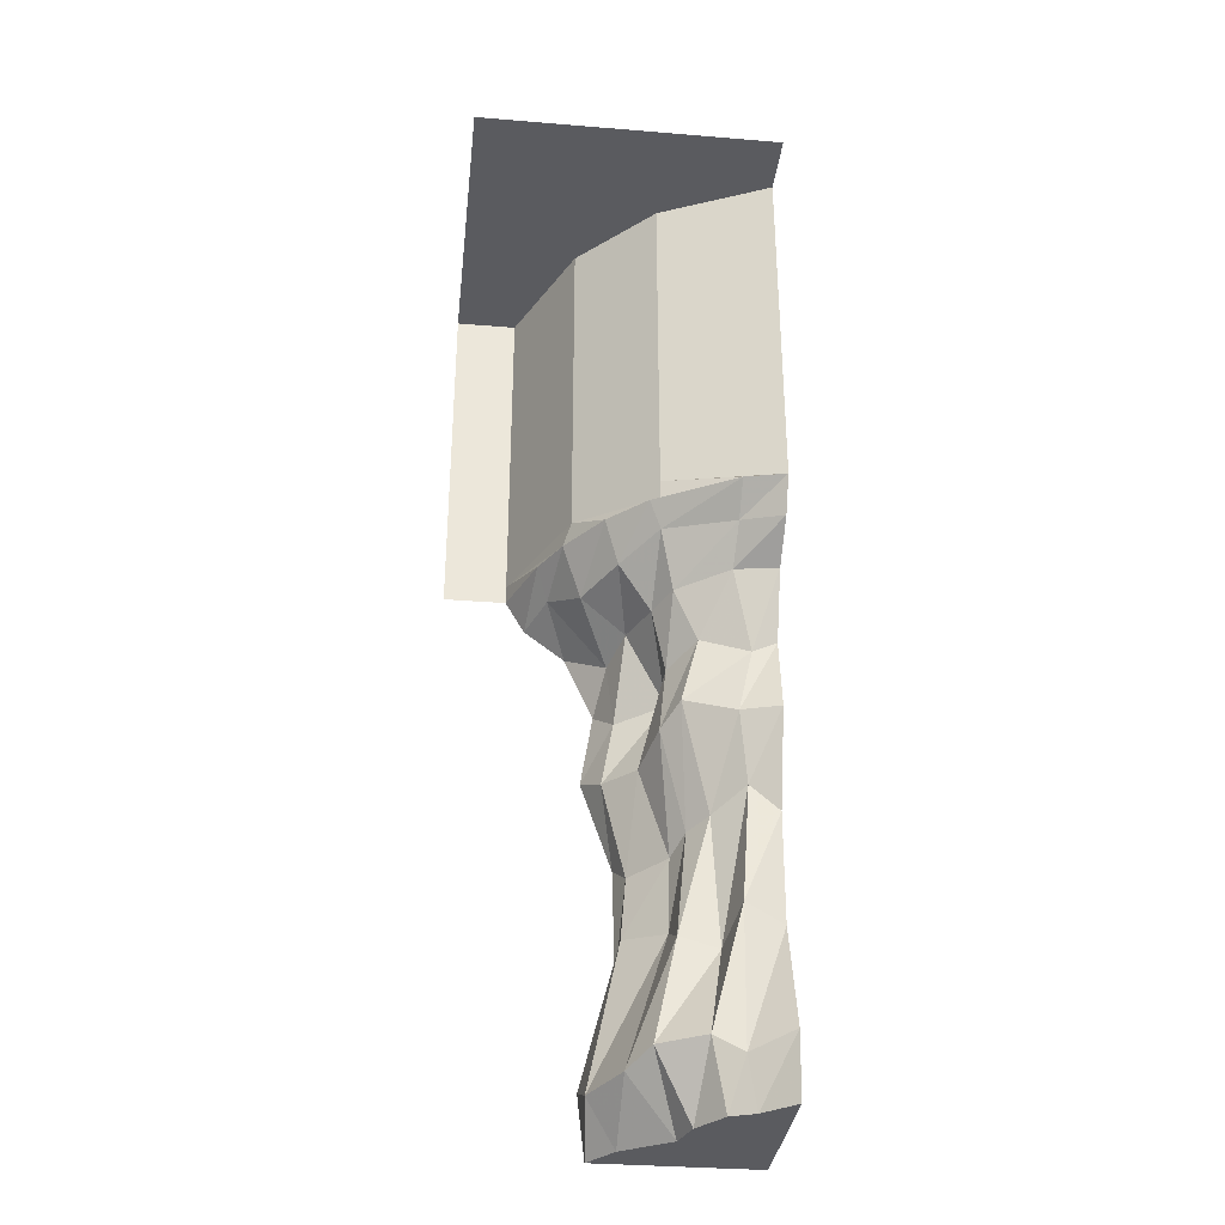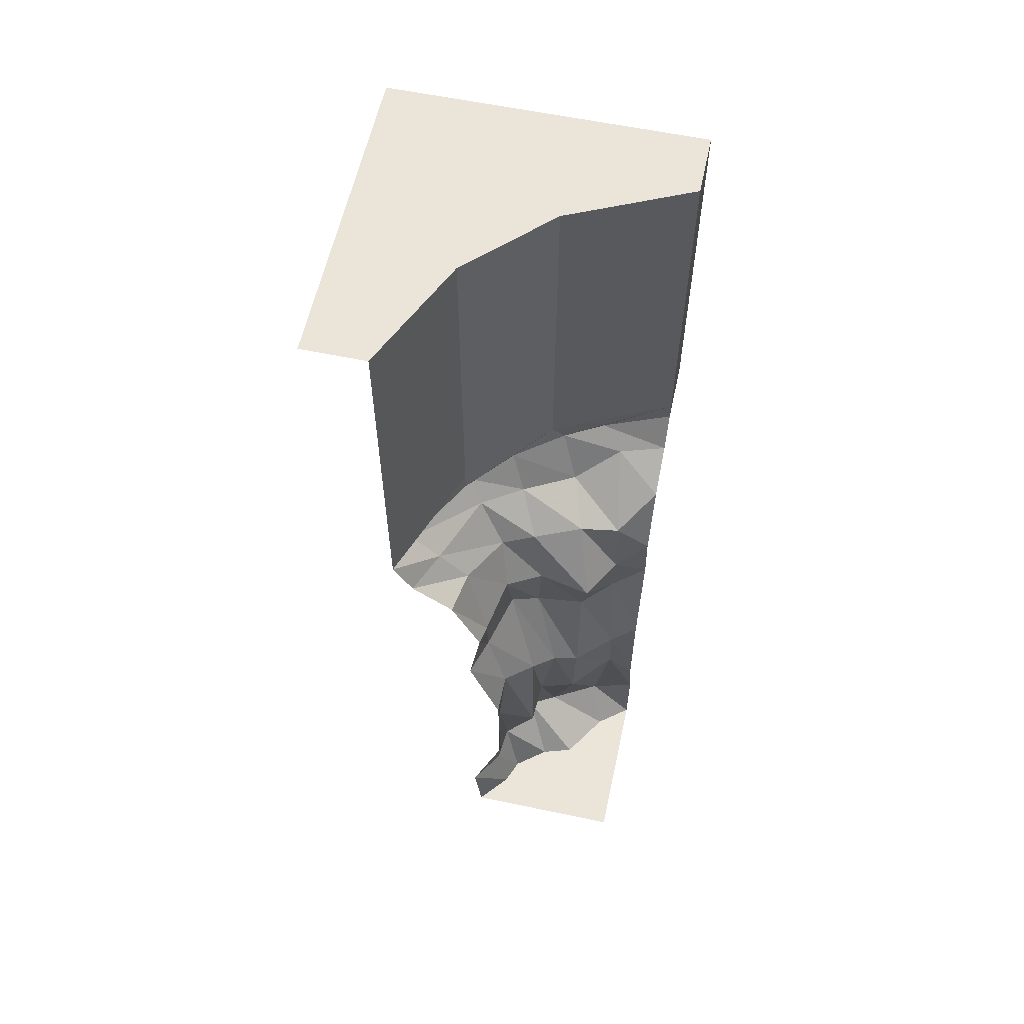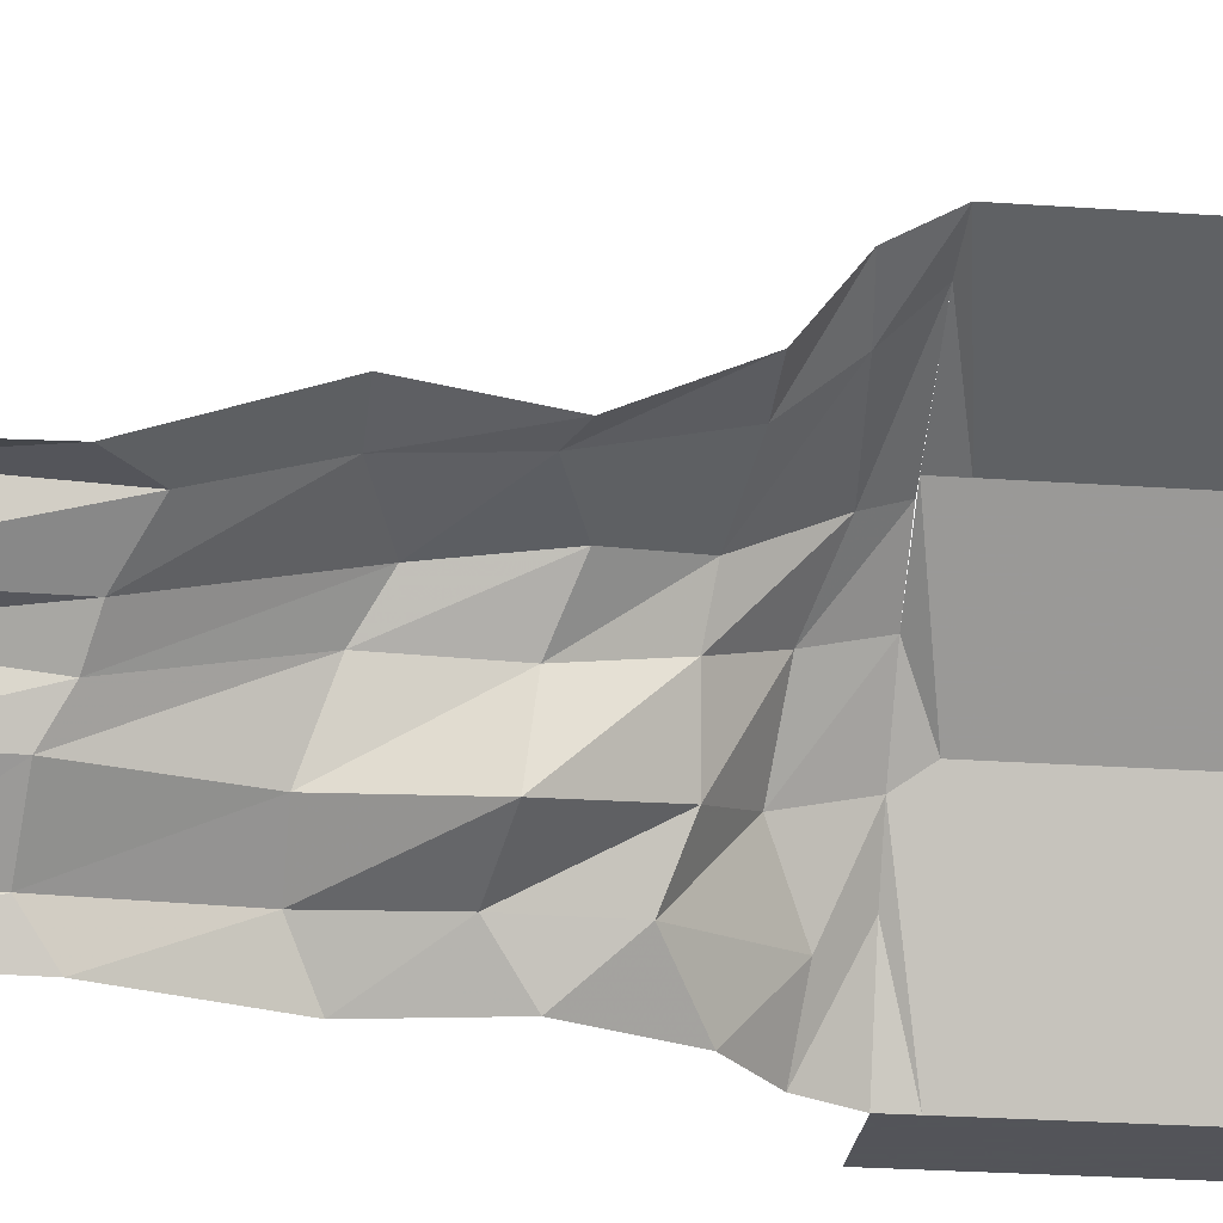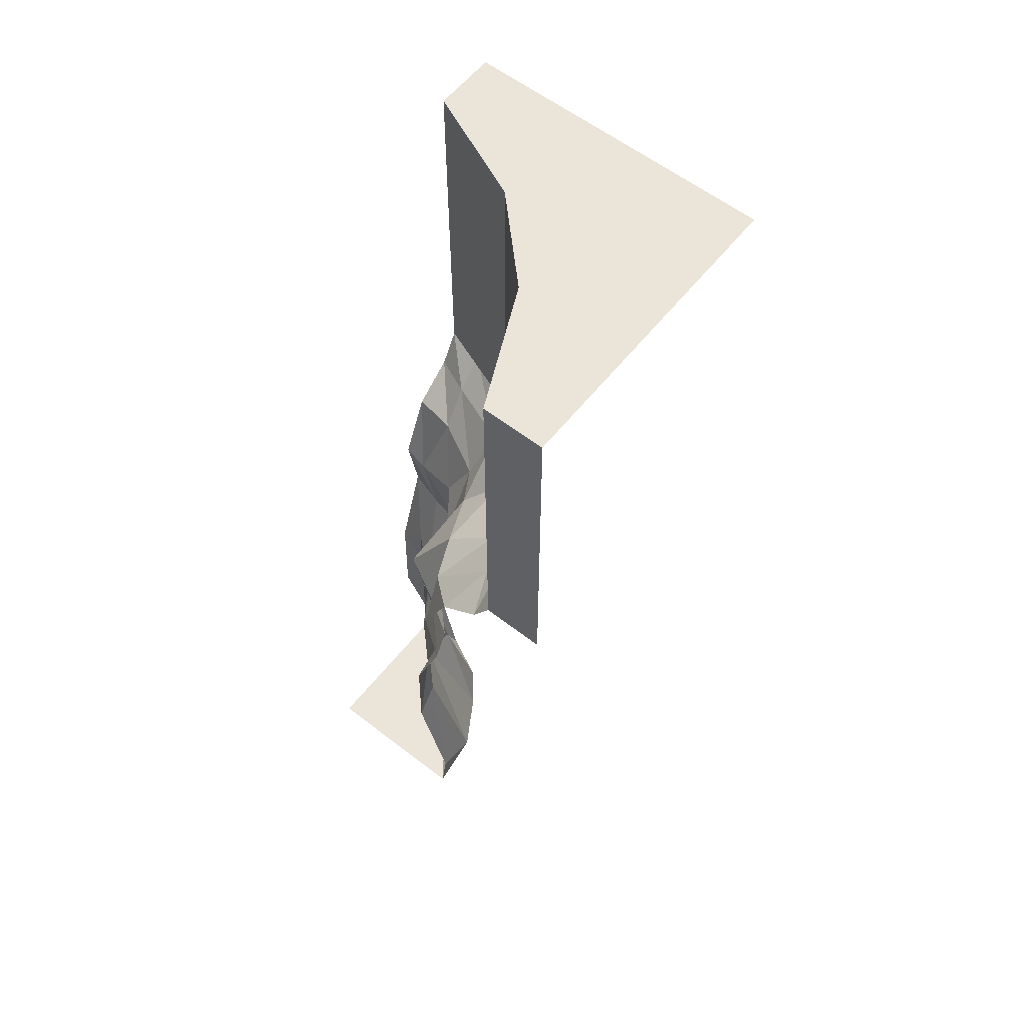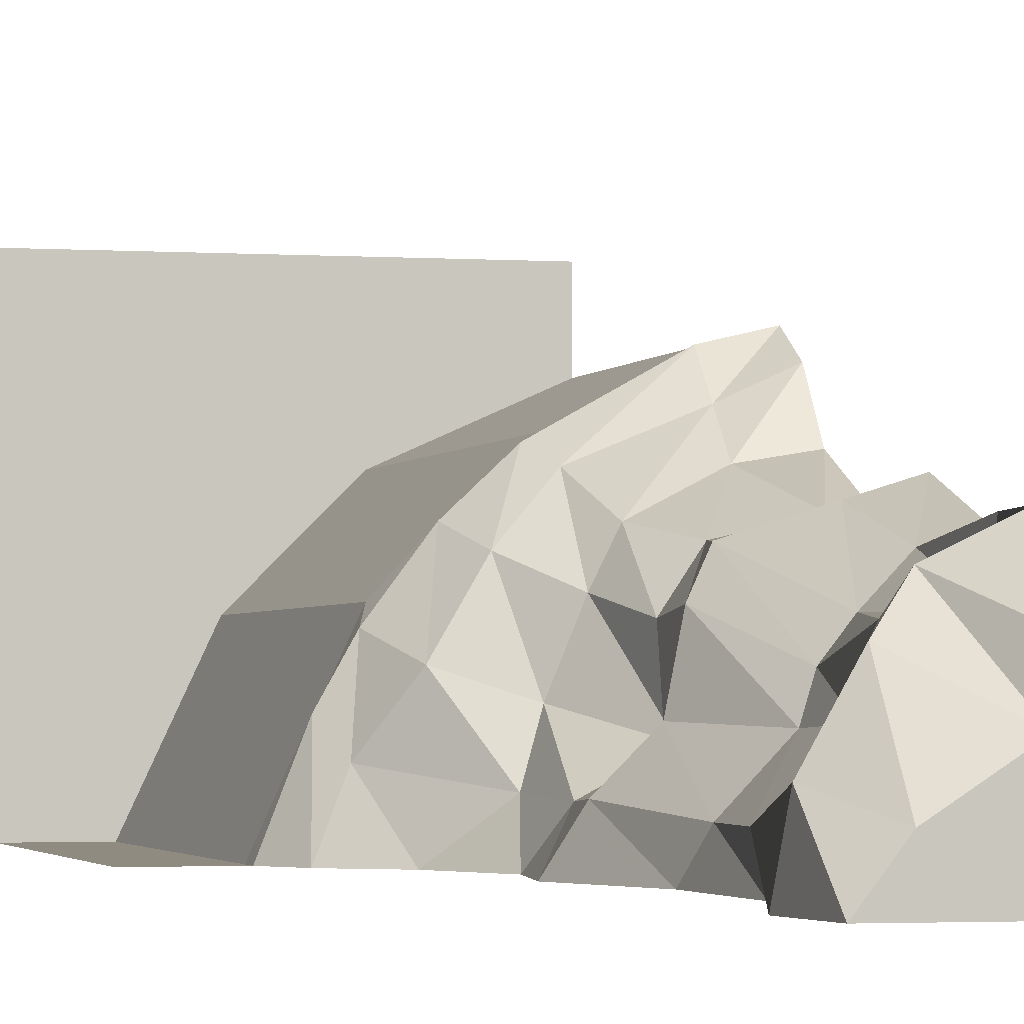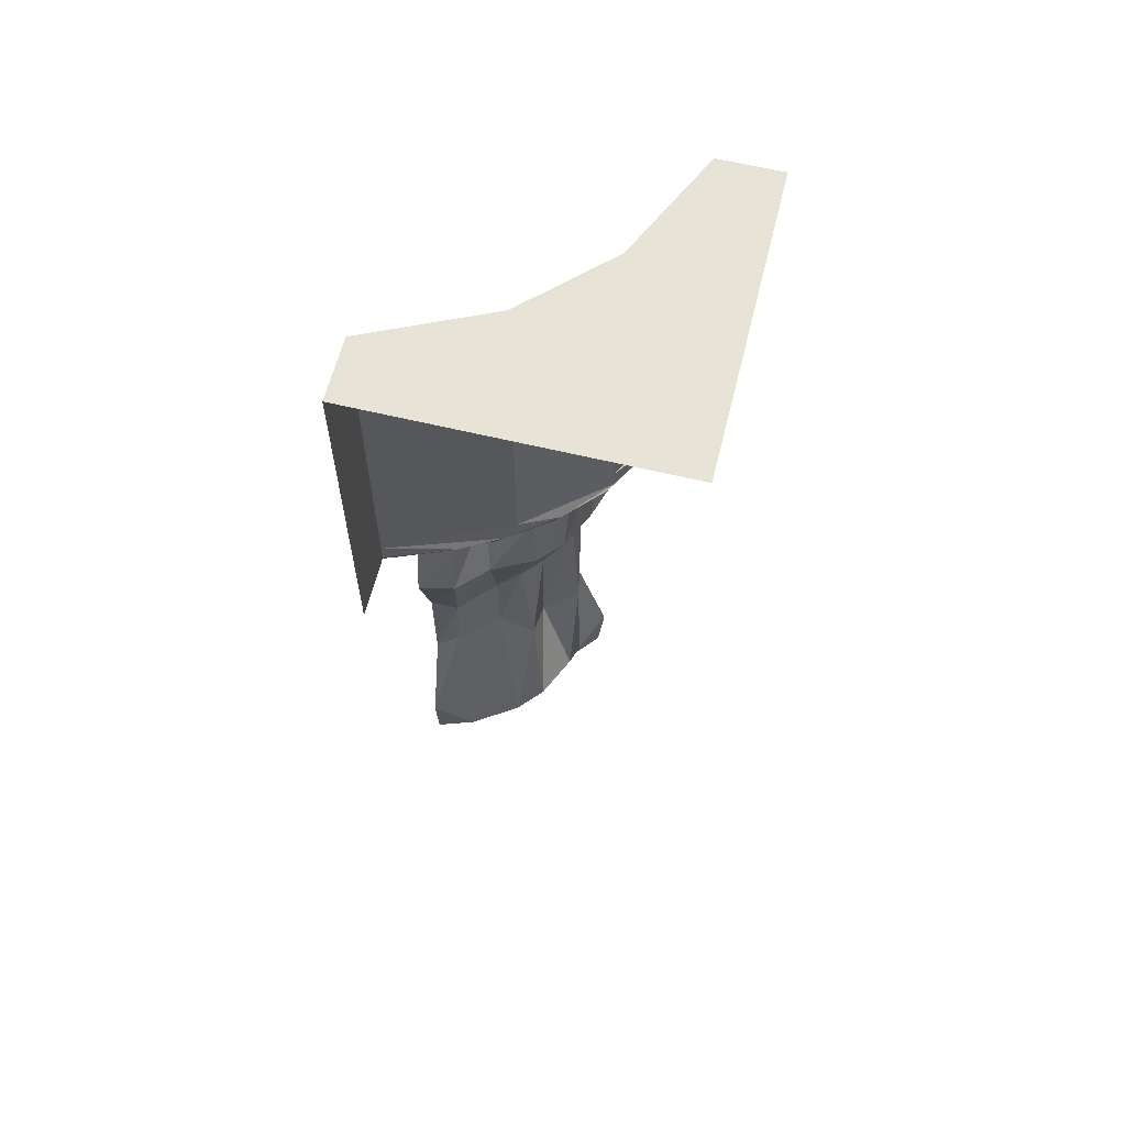
<metadata>
{"format":"obj","ext":"obj","renderer":"f3d","projection":"perspective","resolution":1024,"background":"white","views":[{"elev":-33.5,"azim":-6.4,"up":"+Y"},{"elev":59.3,"azim":102.2,"up":"+Y"},{"elev":-23.9,"azim":83.1,"up":"+Z"},{"elev":59.5,"azim":-141.6,"up":"+Y"},{"elev":-2.3,"azim":-14.4,"up":"+Z"},{"elev":61.6,"azim":-76.2,"up":"+Y"}]}
</metadata>
<code>
v 0.5 -0.6641 0.04688
v 0.375 -0.6641 0.007812
v 0.4062 -0.875 -0.0625
v 0.5 -0.9609 -0.05469
v 0.375 -1.266 -0.03125
v 0.5 -1.32 -0.0625
v 0.3672 -1.719 -0.02344
v 0.5 -1.672 0.04688
v 0.3984 -1.875 -0.0625
v 0.5 -1.875 0.02344
v 0.5 -1.875 -0.5
v 0.3203 -1.875 -0.09375
v 0.2422 -1.875 -0.1953
v 0.2109 -1.875 -0.2969
v 0.05469 -1.875 -0.3984
v -0.02344 -1.875 -0.5
v -0.03906 -1.734 -0.3516
v -0.04688 -1.672 -0.5
v 0.07031 -1.227 -0.4141
v 0.0625 -1.32 -0.5
v 0.08594 -1.023 -0.4141
v 0.05469 -0.9609 -0.5
v 0.007812 -0.7188 -0.3906
v -0.04688 -0.6641 -0.5
v 0.04688 -0.5 -0.3984
v -0.007812 -0.4219 -0.5
v 0.02344 -0.2969 -0.3906
v -0.1016 -0.2109 -0.5
v -0.1719 -0.08594 -0.3516
v -0.2344 -0.1094 -0.5
v -0.2109 0 -0.2812
v -0.2969 0 -0.5
v -0.2969 0.0625 -0.5
v -0.5 0.0625 -0.5
v -0.5 0 -0.5
v 0.2109 -0.6094 -0.04688
v 0.3047 -0.9375 -0.1484
v 0.3281 -1.359 -0.1562
v 0.2734 -1.664 -0.03906
v 0.1562 -0.6641 -0.1328
v 0.2422 -0.9609 -0.2188
v 0.2031 -1.32 -0.1641
v 0.125 -1.672 -0.1094
v 0.1094 -0.7188 -0.2891
v 0.2031 -1.008 -0.2969
v 0.1953 -1.258 -0.2891
v 0.05469 -1.719 -0.1953
v 0.5 -0.4219 0.007812
v 0.4219 -0.4531 0
v 0.2656 -0.3984 -0.03906
v 0.1797 -0.4453 -0.1484
v 0.2031 -0.4688 -0.3203
v 0.07031 -0.25 -0.2656
v -0.07812 -0.1562 -0.2109
v -0.1406 0 -0.1562
v -0.1172 0.0625 -0.1172
v -0.2969 0.125 -0.5
v -0.5 0.125 -0.5
v 0.5 -0.2109 0.1016
v 0.3594 -0.2109 0.07812
v 0.1875 -0.2422 -0.007812
v 0.1328 -0.2578 -0.1094
v 0.02344 -0.1328 -0.04688
v -0.02344 0 0
v 0.1328 0 0.1328
v 0.1328 0.0625 0.1328
v -0.1172 0.125 -0.1172
v -0.2969 0.1875 -0.5
v -0.5 0.1875 -0.5
v 0.5 -0.1094 0.2344
v 0.3672 -0.09375 0.1719
v 0.1406 -0.07812 0.07812
v 0.1016 0 0.1172
v 0.5 0 0.2969
v 0.3672 0 0.2656
v 0.5 0.0625 0.2969
v 0.5 0.125 0.2969
v 0.1328 0.125 0.1328
v -0.1172 0.1875 -0.1172
v -0.2969 0.25 -0.5
v -0.5 0.25 -0.5
v 0.1328 0.1875 0.1328
v -0.1172 0.25 -0.1172
v -0.2969 0.3125 -0.5
v -0.5 0.3125 -0.5
v 0.5 0.1875 0.2969
v 0.5 0.25 0.2969
v 0.1328 0.25 0.1328
v -0.1172 0.3125 -0.1172
v -0.2969 0.375 -0.5
v -0.5 0.375 -0.5
v 0.5 0.3125 0.2969
v 0.1328 0.3125 0.1328
v -0.1172 0.375 -0.1172
v -0.2969 0.4375 -0.5
v -0.5 0.4375 -0.5
v 0.1328 0.375 0.1328
v -0.1172 0.4375 -0.1172
v -0.2969 0.5 -0.5
v -0.5 0.5 -0.5
v 0.5 0.375 0.2969
v 0.5 0.4375 0.2969
v 0.1328 0.4375 0.1328
v -0.1172 0.5 -0.1172
v -0.2969 0.5625 -0.5
v -0.5 0.5625 -0.5
v 0.1328 0.5 0.1328
v -0.1172 0.5625 -0.1172
v -0.2969 0.625 -0.5
v -0.5 0.625 -0.5
v 0.5 0.5 0.2969
v 0.5 0.5625 0.2969
v 0.1328 0.5625 0.1328
v -0.1172 0.625 -0.1172
v -0.2969 0.6875 -0.5
v -0.5 0.6875 -0.5
v 0.5 0.625 0.2969
v 0.1328 0.625 0.1328
v -0.1172 0.6875 -0.1172
v -0.2969 0.75 -0.5
v -0.5 0.75 -0.5
v 0.1328 0.6875 0.1328
v -0.1172 0.75 -0.1172
v -0.2969 0.8125 -0.5
v -0.5 0.8125 -0.5
v 0.5 0.6875 0.2969
v 0.5 0.75 0.2969
v 0.1328 0.75 0.1328
v -0.1172 0.8125 -0.1172
v -0.2969 0.875 -0.5
v -0.5 0.875 -0.5
v 0.1328 0.8125 0.1328
v -0.1172 0.875 -0.1172
v -0.2969 0.9375 -0.5
v -0.5 0.9375 -0.5
v 0.5 0.8125 0.2969
v 0.5 0.875 0.2969
v 0.1328 0.875 0.1328
v -0.1172 0.9375 -0.1172
v -0.2969 1 -0.5
v -0.5 1 -0.5
v 0.5 0.9375 0.2969
v 0.1328 0.9375 0.1328
v -0.1172 1 -0.1172
v -0.2969 1.062 -0.5
v -0.5 1.062 -0.5
v 0.1328 1 0.1328
v -0.1172 1.062 -0.1172
v -0.2969 1.125 -0.5
v -0.5 1.125 -0.5
v 0.5 1 0.2969
v 0.5 1.062 0.2969
v 0.1328 1.062 0.1328
v -0.1172 1.125 -0.1172
v -0.2969 1.188 -0.5
v -0.5 1.188 -0.5
v 0.5 1.125 0.2969
v 0.1328 1.125 0.1328
v -0.1172 1.188 -0.1172
v -0.5 1.188 0.5
v 0.5 1.188 0.2969
v 0.1328 1.188 0.1328
v 0.5 1.188 0.5
f 1 2 3
f 1 3 4
f 22 21 23
f 22 23 24
f 2 36 37
f 2 37 3
f 36 40 41
f 36 41 37
f 40 44 45
f 40 45 41
f 44 23 21
f 44 21 45
f 4 3 5
f 4 5 6
f 20 19 21
f 20 21 22
f 24 23 25
f 24 25 26
f 3 37 38
f 3 38 5
f 37 41 42
f 37 42 38
f 41 45 46
f 41 46 42
f 45 21 19
f 45 19 46
f 2 1 48
f 2 48 49
f 2 49 36
f 36 49 50
f 36 50 40
f 40 50 51
f 40 51 44
f 44 51 52
f 44 52 23
f 23 52 25
f 6 5 7
f 6 7 8
f 18 17 19
f 18 19 20
f 26 25 27
f 26 27 28
f 5 38 39
f 5 39 7
f 38 42 43
f 38 43 39
f 42 46 47
f 42 47 43
f 46 19 17
f 46 17 47
f 25 52 53
f 25 53 27
f 49 48 59
f 49 59 60
f 49 60 50
f 50 60 61
f 50 61 51
f 51 61 62
f 51 62 52
f 52 62 53
f 8 7 9
f 8 9 10
f 16 15 17
f 16 17 18
f 28 27 29
f 28 29 30
f 7 39 12
f 7 12 9
f 39 43 13
f 39 13 12
f 43 47 14
f 43 14 13
f 47 17 15
f 47 15 14
f 27 53 54
f 27 54 29
f 53 62 63
f 53 63 54
f 60 59 70
f 60 70 71
f 60 71 61
f 61 71 72
f 61 72 62
f 62 72 63
f 10 9 11
f 11 9 12
f 11 12 13
f 11 13 14
f 11 14 15
f 11 15 16
f 30 29 31
f 30 31 32
f 29 54 55
f 29 55 31
f 54 63 64
f 54 64 55
f 63 72 73
f 63 73 64
f 71 70 74
f 71 74 75
f 71 75 72
f 72 75 73
f 32 31 33
f 32 33 34
f 32 34 35
f 31 55 33
f 33 55 56
f 55 64 56
f 56 64 65
f 56 65 66
f 74 76 66
f 74 66 75
f 75 66 65
f 33 56 57
f 33 57 58
f 33 58 34
f 56 66 67
f 56 67 57
f 76 77 78
f 76 78 66
f 66 78 67
f 57 67 68
f 57 68 69
f 57 69 58
f 67 78 79
f 67 79 68
f 78 82 79
f 77 86 82
f 77 82 78
f 68 79 80
f 68 80 81
f 68 81 69
f 79 82 83
f 79 83 80
f 86 87 88
f 86 88 82
f 82 88 83
f 80 83 84
f 80 84 85
f 80 85 81
f 83 88 89
f 83 89 84
f 87 92 93
f 87 93 88
f 88 93 89
f 90 94 95
f 90 95 96
f 90 96 91
f 94 97 98
f 94 98 95
f 101 102 103
f 101 103 97
f 97 103 98
f 84 89 90
f 84 90 91
f 84 91 85
f 89 93 94
f 89 94 90
f 93 97 94
f 92 101 97
f 92 97 93
f 95 98 99
f 95 99 100
f 95 100 96
f 98 103 104
f 98 104 99
f 103 107 104
f 102 111 107
f 102 107 103
f 99 104 105
f 99 105 106
f 99 106 100
f 104 107 108
f 104 108 105
f 111 112 113
f 111 113 107
f 107 113 108
f 105 108 109
f 105 109 110
f 105 110 106
f 108 113 114
f 108 114 109
f 112 117 118
f 112 118 113
f 113 118 114
f 109 114 115
f 109 115 116
f 109 116 110
f 114 118 119
f 114 119 115
f 118 122 119
f 117 126 122
f 117 122 118
f 115 119 120
f 115 120 121
f 115 121 116
f 119 122 123
f 119 123 120
f 126 127 128
f 126 128 122
f 122 128 123
f 120 123 124
f 120 124 125
f 120 125 121
f 123 128 129
f 123 129 124
f 128 132 129
f 127 136 132
f 127 132 128
f 124 129 130
f 124 130 131
f 124 131 125
f 129 132 133
f 129 133 130
f 136 137 138
f 136 138 132
f 132 138 133
f 130 133 134
f 130 134 135
f 130 135 131
f 133 138 139
f 133 139 134
f 137 142 143
f 137 143 138
f 138 143 139
f 134 139 140
f 134 140 141
f 134 141 135
f 139 143 144
f 139 144 140
f 143 147 144
f 142 151 147
f 142 147 143
f 140 144 145
f 140 145 146
f 140 146 141
f 144 147 148
f 144 148 145
f 151 152 153
f 151 153 147
f 147 153 148
f 145 148 149
f 145 149 150
f 145 150 146
f 148 153 154
f 148 154 149
f 152 157 158
f 152 158 153
f 153 158 154
f 149 154 155
f 149 155 156
f 149 156 150
f 154 158 159
f 154 159 155
f 155 159 160
f 155 160 156
f 157 161 162
f 157 162 158
f 158 162 159
f 159 162 160
f 160 162 163
f 163 162 161

</code>
